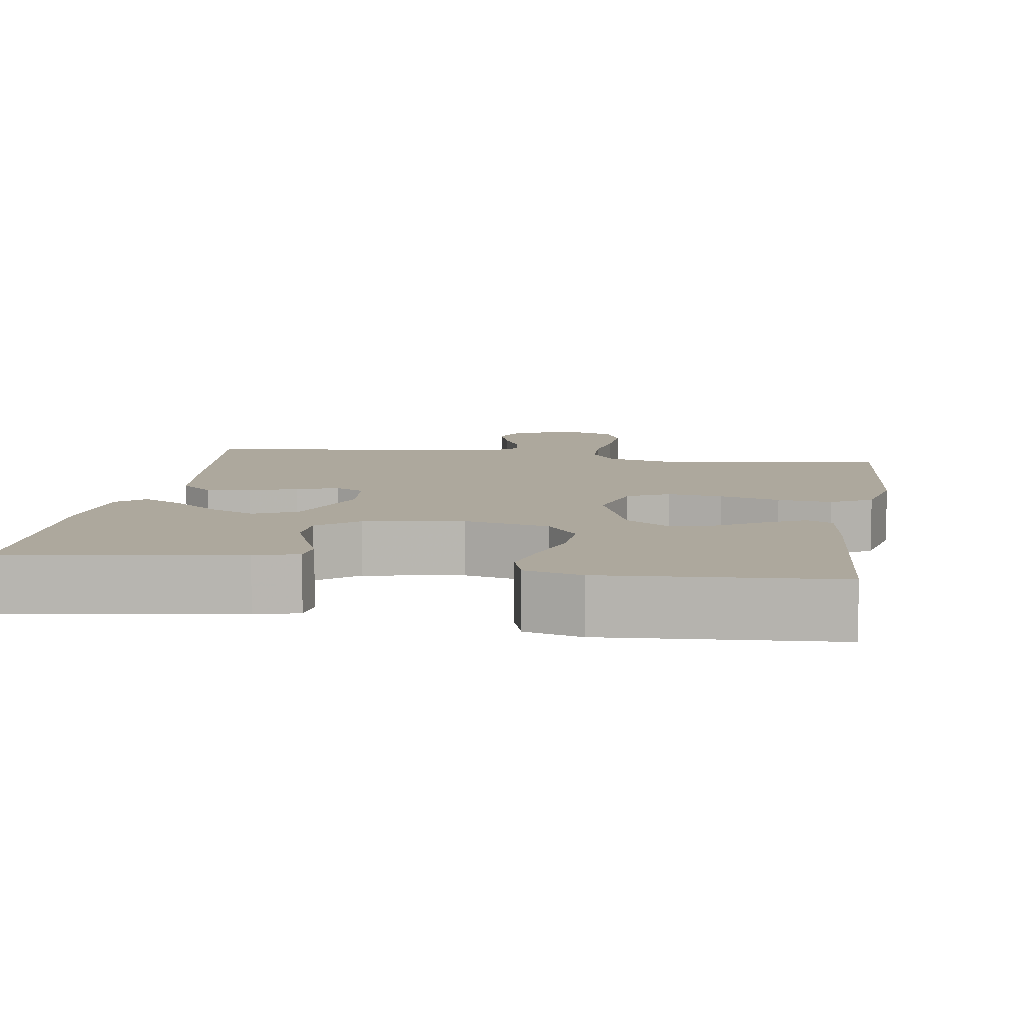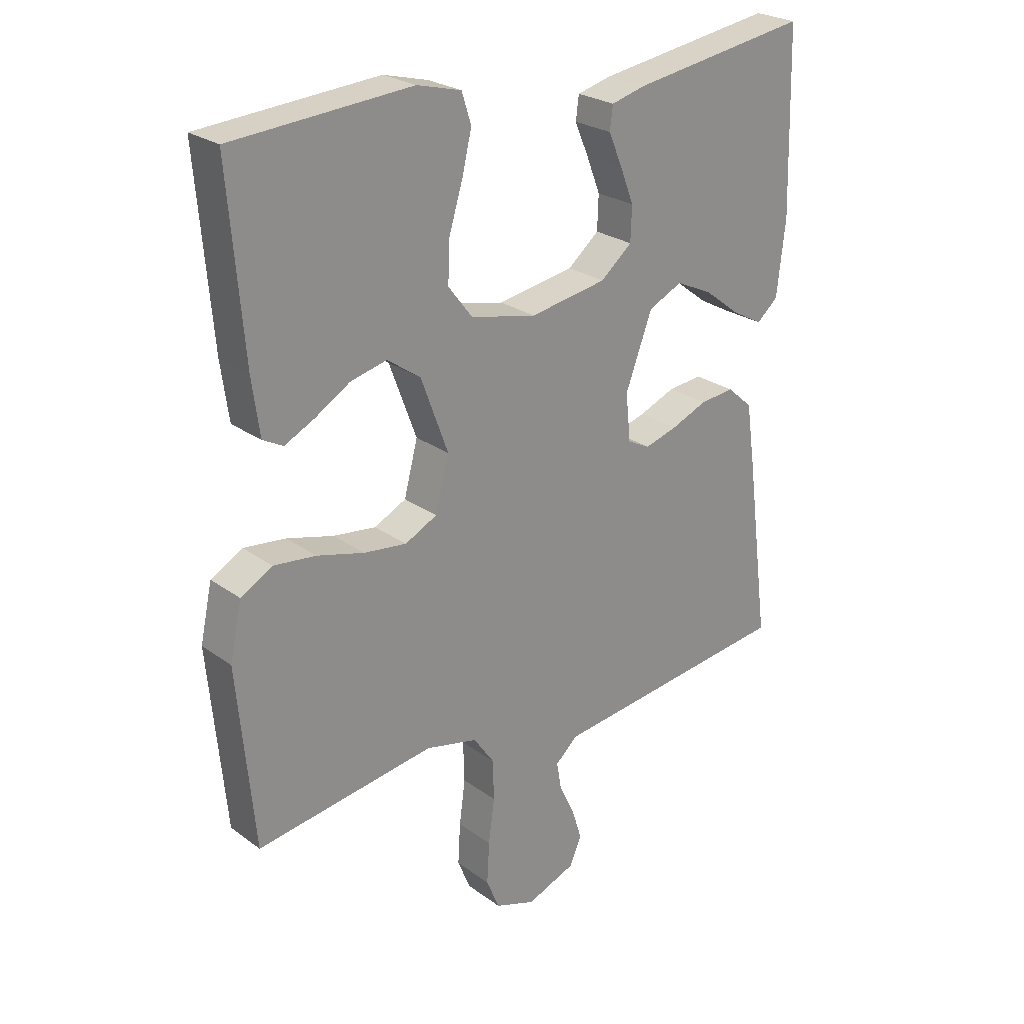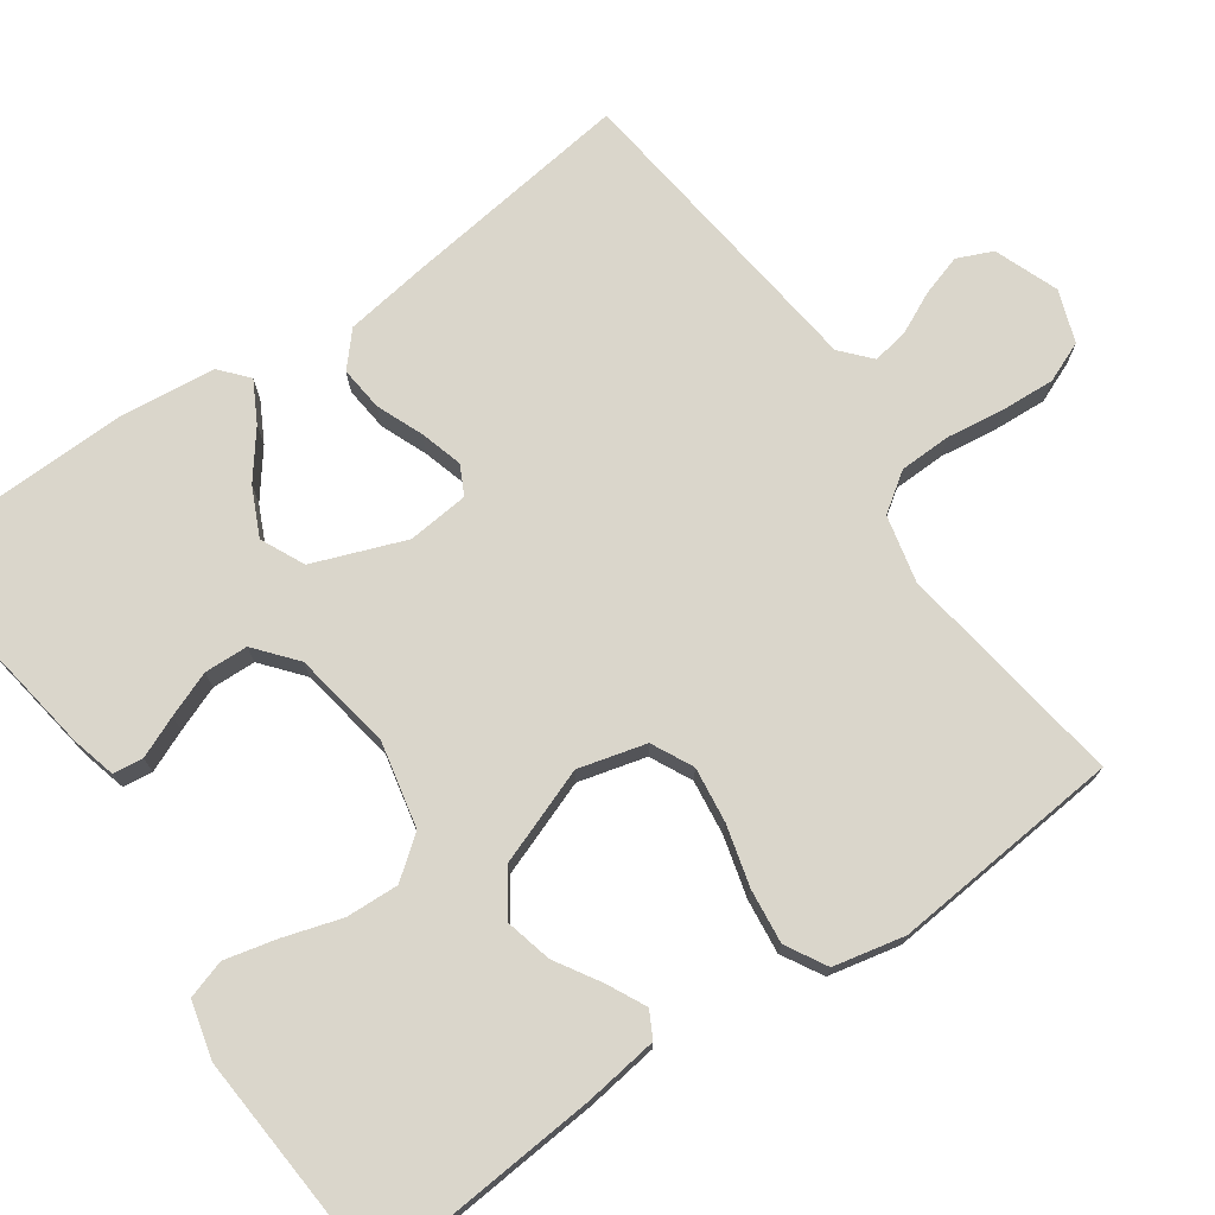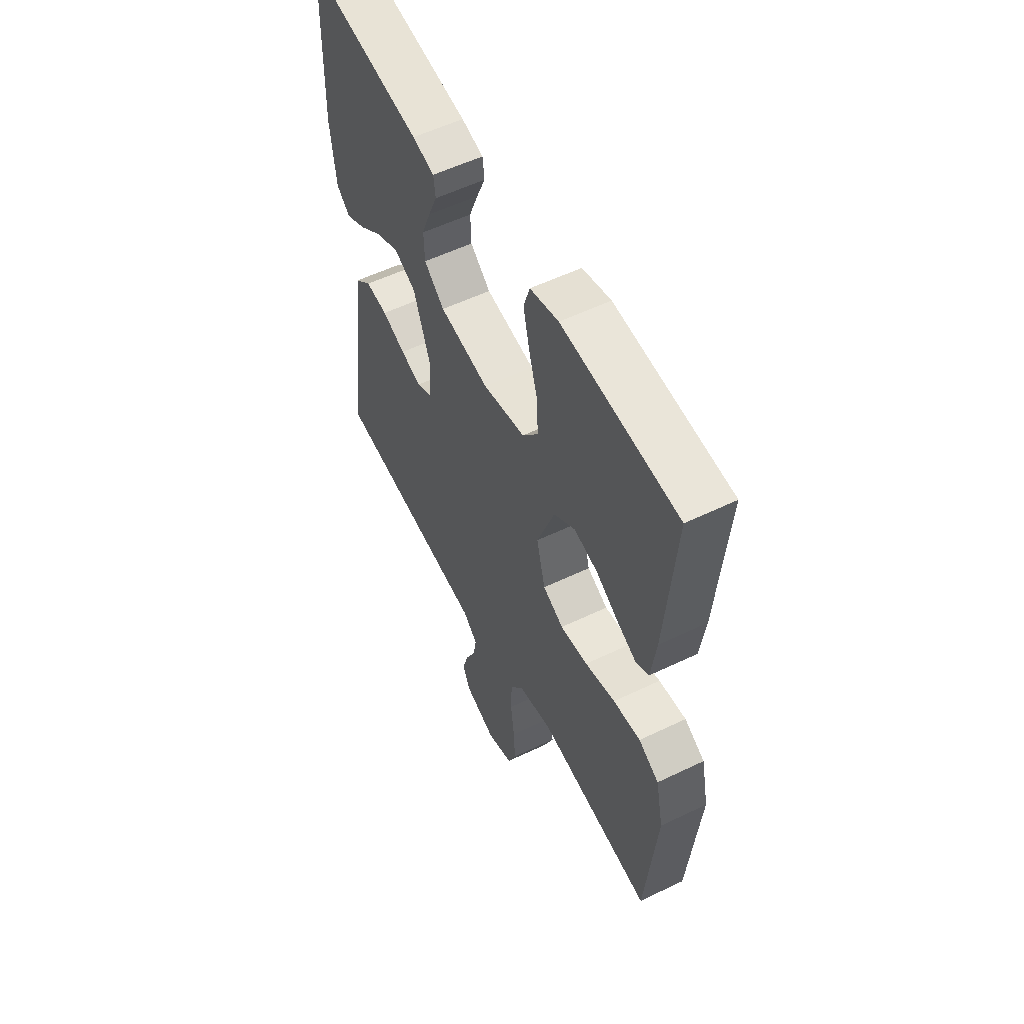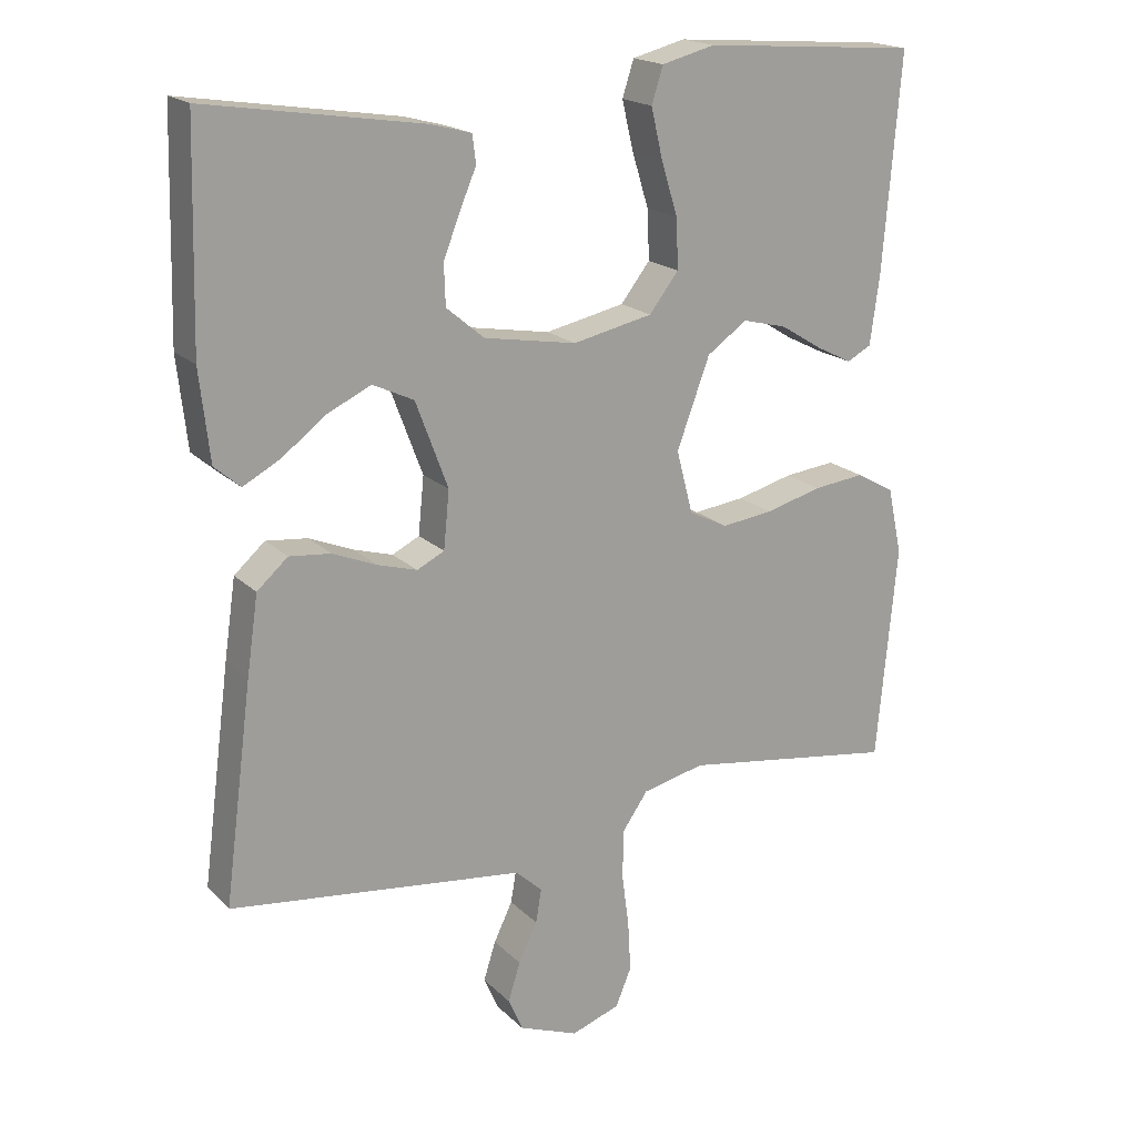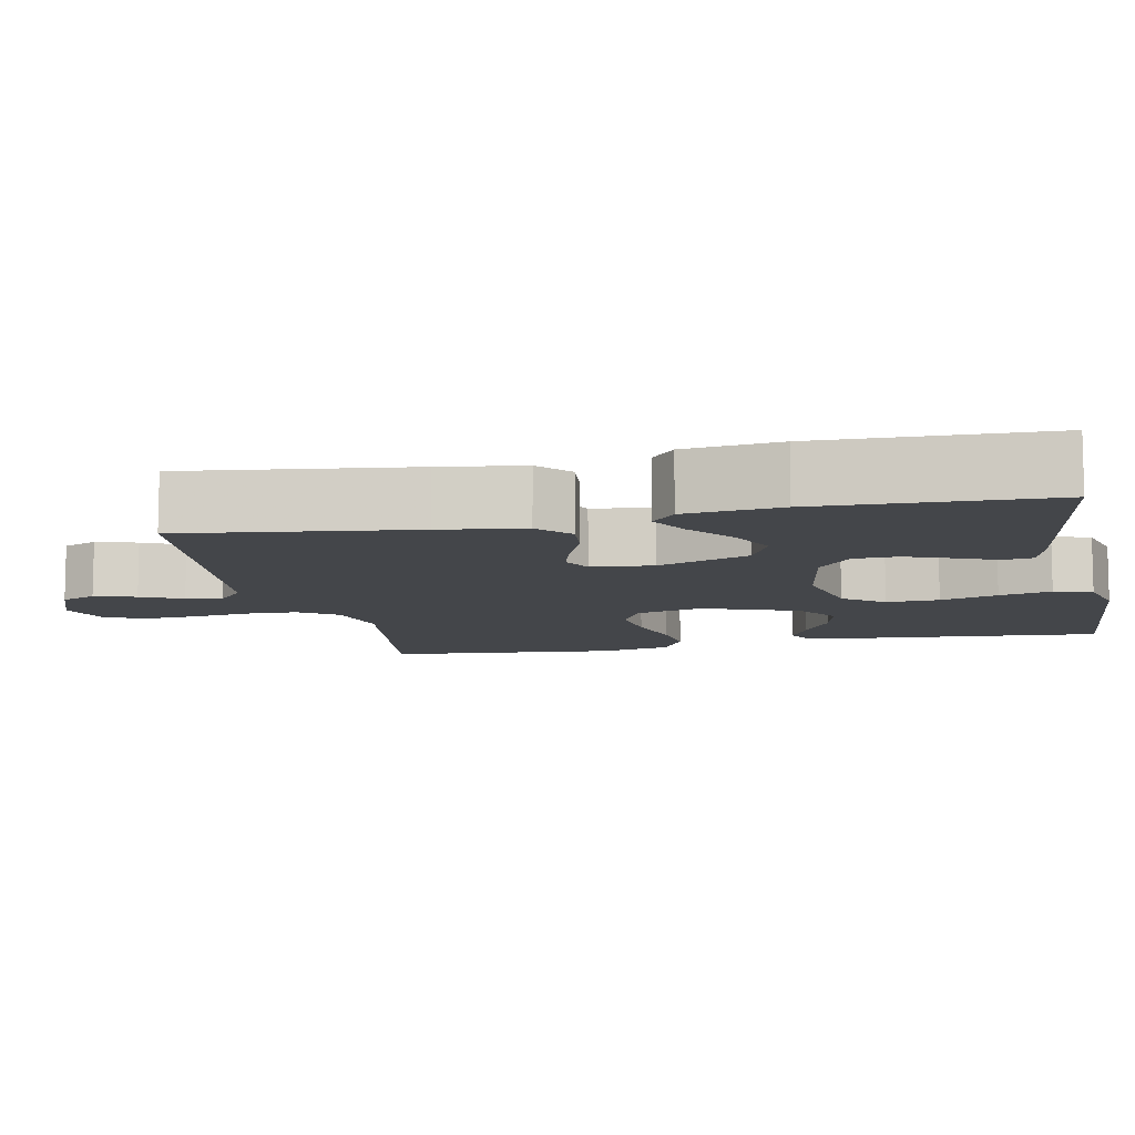
<metadata>
{"format":"obj","ext":"obj","renderer":"f3d","projection":"perspective","resolution":1024,"background":"white","views":[{"elev":8.7,"azim":9.2,"up":"+Y"},{"elev":25.1,"azim":139.4,"up":"+Z"},{"elev":73.9,"azim":55.2,"up":"+Y"},{"elev":55.9,"azim":63.2,"up":"+Z"},{"elev":18.7,"azim":-30.1,"up":"+Z"},{"elev":-9.7,"azim":-78.1,"up":"+Y"}]}
</metadata>
<code>
v 0.5 0.07 0.5
v 0.475 0.07 0.2
v 0.462 0.07 0.105
v 0.428 0.07 0.087
v 0.378 0.07 0.112
v 0.319 0.07 0.148
v 0.258 0.07 0.163
v 0.202 0.07 0.124
v 0.156 0.07 0
v 0.179 0.07 -0.088
v 0.233 0.07 -0.115
v 0.305 0.07 -0.106
v 0.384 0.07 -0.085
v 0.455 0.07 -0.077
v 0.508 0.07 -0.107
v 0.528 0.07 -0.2
v 0.5 0.07 -0.5
v 0.2 0.07 -0.456
v 0.113 0.07 -0.476
v 0.078 0.07 -0.526
v 0.076 0.07 -0.594
v 0.086 0.07 -0.669
v 0.09 0.07 -0.739
v 0.068 0.07 -0.792
v 0 0.07 -0.816
v -0.083 0.07 -0.784
v -0.103 0.07 -0.738
v -0.086 0.07 -0.684
v -0.06 0.07 -0.63
v -0.052 0.07 -0.583
v -0.09 0.07 -0.549
v -0.2 0.07 -0.536
v -0.5 0.07 -0.5
v -0.461 0.07 -0.2
v -0.445 0.07 -0.09
v -0.402 0.07 -0.052
v -0.344 0.07 -0.058
v -0.283 0.07 -0.083
v -0.228 0.07 -0.099
v -0.19 0.07 -0.08
v -0.182 0.07 0
v -0.227 0.07 0.12
v -0.284 0.07 0.147
v -0.346 0.07 0.118
v -0.406 0.07 0.072
v -0.458 0.07 0.044
v -0.494 0.07 0.075
v -0.508 0.07 0.2
v -0.5 0.07 0.5
v -0.2 0.07 0.454
v -0.143 0.07 0.439
v -0.138 0.07 0.4
v -0.161 0.07 0.346
v -0.184 0.07 0.287
v -0.182 0.07 0.23
v -0.129 0.07 0.186
v 0 0.07 0.164
v 0.111 0.07 0.188
v 0.152 0.07 0.241
v 0.149 0.07 0.31
v 0.126 0.07 0.385
v 0.11 0.07 0.453
v 0.126 0.07 0.503
v 0.2 0.07 0.522
v 0.5 0 0.5
v 0.475 0 0.2
v 0.462 0 0.105
v 0.428 0 0.087
v 0.378 0 0.112
v 0.319 0 0.148
v 0.258 0 0.163
v 0.202 0 0.124
v 0.156 0 0
v 0.179 0 -0.088
v 0.233 0 -0.115
v 0.305 0 -0.106
v 0.384 0 -0.085
v 0.455 0 -0.077
v 0.508 0 -0.107
v 0.528 0 -0.2
v 0.5 0 -0.5
v 0.2 0 -0.456
v 0.113 0 -0.476
v 0.078 0 -0.526
v 0.076 0 -0.594
v 0.086 0 -0.669
v 0.09 0 -0.739
v 0.068 0 -0.792
v 0 0 -0.816
v -0.083 0 -0.784
v -0.103 0 -0.738
v -0.086 0 -0.684
v -0.06 0 -0.63
v -0.052 0 -0.583
v -0.09 0 -0.549
v -0.2 0 -0.536
v -0.5 0 -0.5
v -0.461 0 -0.2
v -0.445 0 -0.09
v -0.402 0 -0.052
v -0.344 0 -0.058
v -0.283 0 -0.083
v -0.228 0 -0.099
v -0.19 0 -0.08
v -0.182 0 0
v -0.227 0 0.12
v -0.284 0 0.147
v -0.346 0 0.118
v -0.406 0 0.072
v -0.458 0 0.044
v -0.494 0 0.075
v -0.508 0 0.2
v -0.5 0 0.5
v -0.2 0 0.454
v -0.143 0 0.439
v -0.138 0 0.4
v -0.161 0 0.346
v -0.184 0 0.287
v -0.182 0 0.23
v -0.129 0 0.186
v 0 0 0.164
v 0.111 0 0.188
v 0.152 0 0.241
v 0.149 0 0.31
v 0.126 0 0.385
v 0.11 0 0.453
v 0.126 0 0.503
v 0.2 0 0.522
f 60 61 62 63
f 60 63 64 1
f 50 51 52 53
f 50 53 54
f 49 50 54 55
f 47 48 49 55
f 44 45 46 47
f 43 44 47 55
f 35 36 37 38
f 35 38 39
f 34 35 39
f 31 32 33 34
f 30 31 34 39
f 26 27 28 29
f 26 29 30
f 25 26 30
f 24 25 30
f 21 22 23 24
f 20 21 24 30
f 19 20 30 39
f 15 16 17 18
f 12 13 14 15
f 11 12 15 18
f 10 11 18 19
f 3 4 5 6
f 1 2 3 6
f 59 60 1 6
f 42 43 55 56
f 41 42 56 57
f 40 41 57 58
f 9 10 19 39
f 9 39 40
f 8 9 40 58
f 59 6 7
f 7 8 58 59
f 127 126 125 124
f 65 128 127 124
f 117 116 115 114
f 118 117 114
f 119 118 114 113
f 119 113 112 111
f 111 110 109 108
f 119 111 108 107
f 102 101 100 99
f 103 102 99
f 103 99 98
f 98 97 96 95
f 103 98 95 94
f 93 92 91 90
f 94 93 90
f 94 90 89
f 94 89 88
f 88 87 86 85
f 94 88 85 84
f 103 94 84 83
f 82 81 80 79
f 79 78 77 76
f 82 79 76 75
f 83 82 75 74
f 70 69 68 67
f 70 67 66 65
f 70 65 124 123
f 120 119 107 106
f 121 120 106 105
f 122 121 105 104
f 103 83 74 73
f 104 103 73
f 122 104 73 72
f 71 70 123
f 123 122 72 71
f 1 65 66 2
f 2 66 67 3
f 3 67 68 4
f 4 68 69 5
f 5 69 70 6
f 6 70 71 7
f 7 71 72 8
f 8 72 73 9
f 9 73 74 10
f 10 74 75 11
f 11 75 76 12
f 12 76 77 13
f 13 77 78 14
f 14 78 79 15
f 15 79 80 16
f 16 80 81 17
f 17 81 82 18
f 18 82 83 19
f 19 83 84 20
f 20 84 85 21
f 21 85 86 22
f 22 86 87 23
f 23 87 88 24
f 24 88 89 25
f 25 89 90 26
f 26 90 91 27
f 27 91 92 28
f 28 92 93 29
f 29 93 94 30
f 30 94 95 31
f 31 95 96 32
f 32 96 97 33
f 33 97 98 34
f 34 98 99 35
f 35 99 100 36
f 36 100 101 37
f 37 101 102 38
f 38 102 103 39
f 39 103 104 40
f 40 104 105 41
f 41 105 106 42
f 42 106 107 43
f 43 107 108 44
f 44 108 109 45
f 45 109 110 46
f 46 110 111 47
f 47 111 112 48
f 48 112 113 49
f 49 113 114 50
f 50 114 115 51
f 51 115 116 52
f 52 116 117 53
f 53 117 118 54
f 54 118 119 55
f 55 119 120 56
f 56 120 121 57
f 57 121 122 58
f 58 122 123 59
f 59 123 124 60
f 60 124 125 61
f 61 125 126 62
f 62 126 127 63
f 63 127 128 64
f 64 128 65 1

</code>
